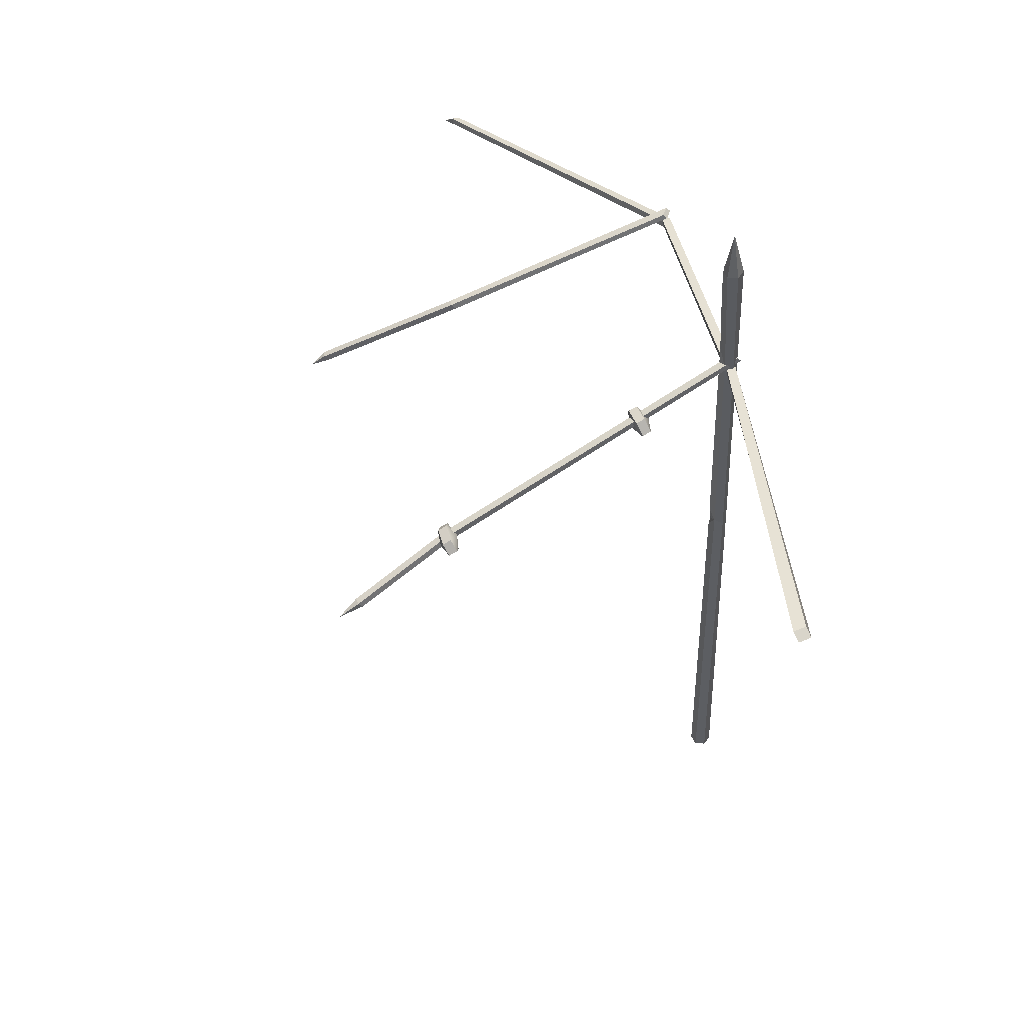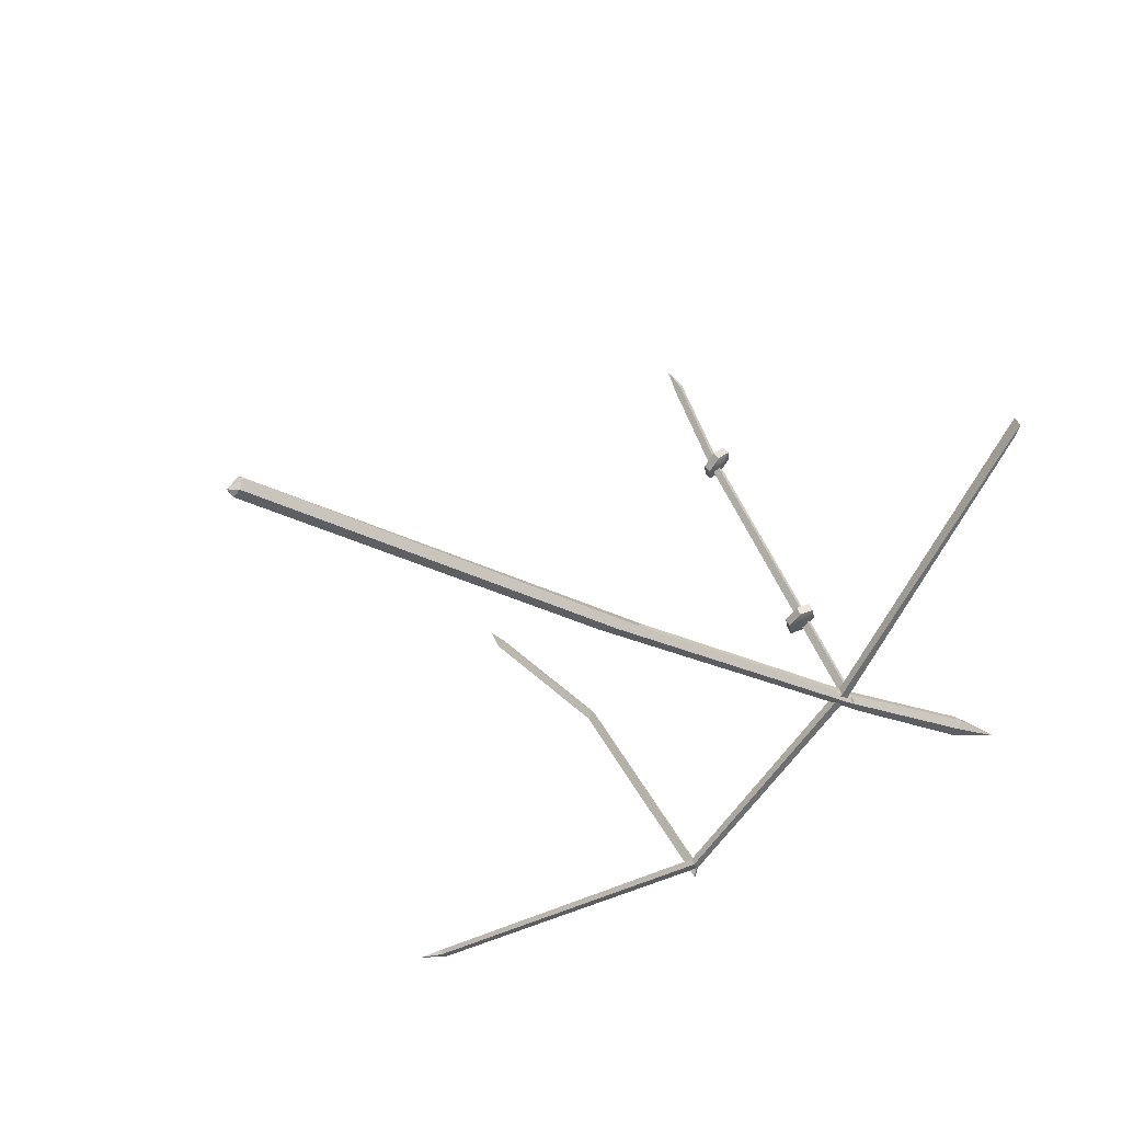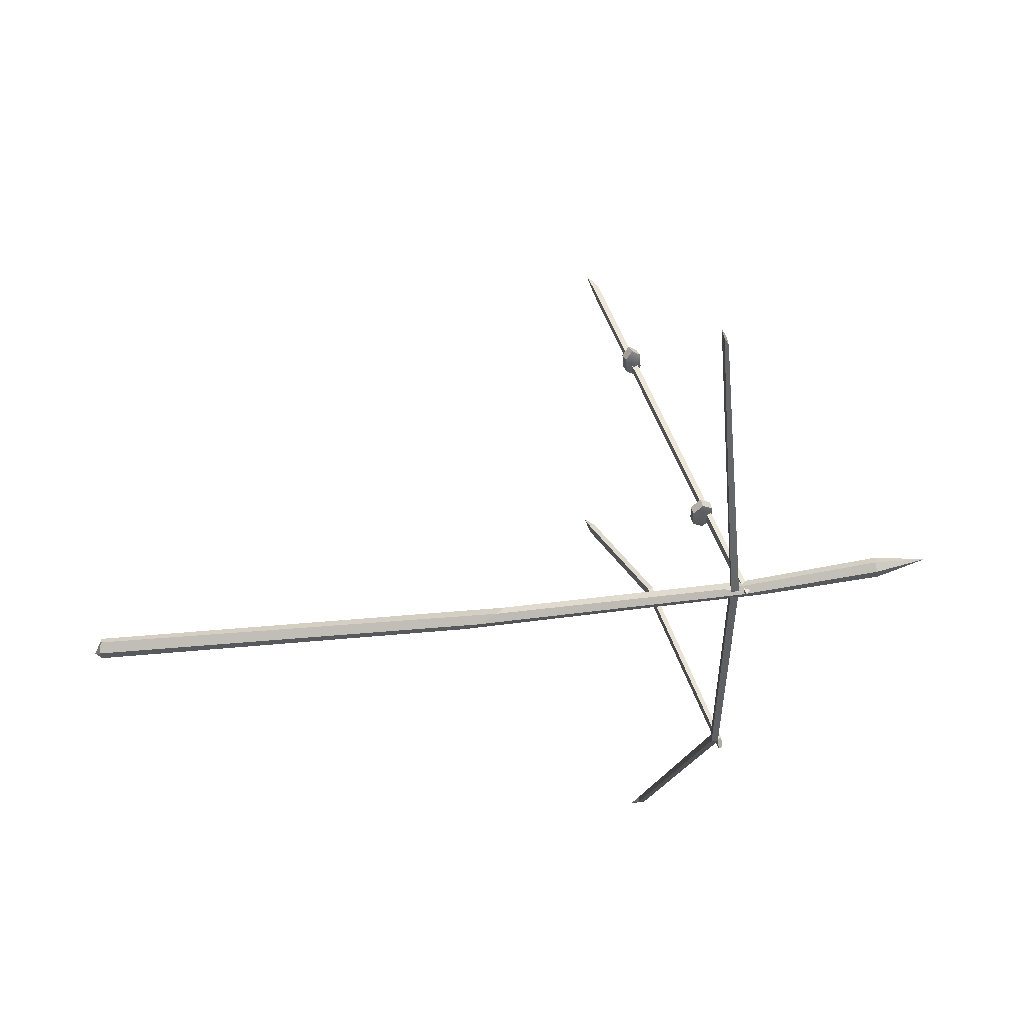
<metadata>
{"format":"obj","ext":"obj","renderer":"f3d","projection":"perspective","resolution":1024,"background":"white","views":[{"elev":49.0,"azim":54.3,"up":"+Y"},{"elev":-39.1,"azim":54.5,"up":"+Z"},{"elev":-22.9,"azim":93.8,"up":"+Z"}]}
</metadata>
<code>
v -7.986 -256 -37.24
v -18.44 -255.8 -38.96
v -25.25 -255.8 -30.77
v -21.61 -256.1 -20.87
v -11.16 -256.4 -19.16
v -3.354 -253.9 -26.07
v 35.01 583.8 19.67
v 25.06 584.9 18.03
v 18.58 584.5 25.82
v 25.96 598.6 34.05
v 31.99 582 36.88
v 38.48 582.3 29.09
v -18.16 -263.8 -33.48
v 33.18 634.6 33.57
v 20.33 441.3 3.169
v 13.63 463.6 5.323
v 9.932 474.7 13.96
v 12.92 463.5 20.45
v 19.62 441.3 18.29
v 22.62 422.5 8.732
v 4.291 156.7 -18.1
v -5.752 142.1 -19.38
v -10.1 149.3 -10.95
v -4.396 171.1 -1.243
v 5.646 185.6 0.04004
v 9.994 178.5 -8.388
v 21.12 583.5 32.72
v 25.4 582.7 35.79
v 20.37 556.7 31.87
v 21.94 434.4 12.89
v 24.33 439.2 10.91
v 21.65 436.4 6.046
v -7.916 -256.4 -23.05
v -5.1 -256.2 -29.4
v -9.131 -257.7 -28.86
v -8.021 157.2 -7.417
v -3.068 195.3 0.4736
v -2.799 180 -2.108
v -375.5 261.9 260.1
v -214.8 420.8 -93.07
v -208.5 419.8 -84.08
v -212.1 416.8 -96.42
v -205.8 415.8 -87.43
v -373.6 273.2 244.9
v -367.5 273.8 249.6
v -364.4 269.2 245.8
v -370.6 268.6 241
v -294.2 340.4 124.1
v -287.8 341 129
v -291 345.8 133
v -297.3 345.2 128.1
v -27.96 318.5 316.7
v -45.26 319.1 310.4
v -54.96 327.3 311
v -47.37 334.8 317.9
v -30.08 334.1 324.2
v -20.37 325.9 323.6
v -25.07 322.5 309.2
v -42.36 323.1 302.9
v -52.07 331.3 303.5
v -44.48 338.8 310.4
v -27.19 338.1 316.7
v -17.48 329.9 316.1
v -39.43 324.2 321.9
v -33.01 333.1 305.2
v 8.611 389.8 110.6
v -9.264 389.5 106.2
v -19.18 399.6 107.1
v -11.22 410.2 112.3
v 6.654 410.6 116.7
v 16.57 400.4 115.9
v 10.62 392.5 102.2
v -7.256 392.1 97.83
v -17.17 402.3 98.68
v -9.213 412.8 103.9
v 8.662 413.2 108.4
v 18.58 403.1 107.5
v -2.525 398.4 116.6
v 1.924 404.3 98
v -52.25 278 434.5
v 13.58 445.5 10.26
v 23.3 449.5 6.08
v 15.08 441.3 6.557
v 24.8 445.3 2.381
v -52.76 291.2 413.5
v -45.48 291.8 415.8
v -43.76 287 411.5
v -51.04 286.3 409.3
v -42.92 326.3 309.3
v -35.24 327.4 310.8
v -37.01 332.4 315.2
v -44.69 331.3 313.7
v -577.6 311 -56.64
v 307.8 426.6 155.1
v 304.3 424.4 167
v 318 422.4 157
v 314.5 420.1 168.9
v -555.9 327.8 -60.67
v -558.7 326.9 -54.34
v -556.4 321 -54.26
v -553.5 321.9 -60.6
v 23.04 429.7 6.412
v 20.88 428.9 15.15
v 19.91 437.1 15.67
v 22.08 437.9 6.938
v -204.2 415.6 -89.96
v -206.6 414.8 -82.31
v -203.9 407.8 -82.22
v -201.4 408.6 -89.87
f 1 2 22 21
f 2 3 23 22
f 3 4 24 36 23
f 4 5 25 24
f 5 33 6 26 25
f 6 34 1 21 26
f 2 1 13
f 3 2 13
f 4 3 13
f 5 4 13
f 35 33 5 13
f 1 34 35 13
f 7 8 14
f 8 9 14
f 9 27 10 14
f 10 28 11 14
f 11 12 14
f 12 7 14
f 15 16 8 7
f 16 17 9 8
f 17 18 29 27 9
f 18 19 11 28 29
f 19 30 31 12 11
f 31 32 15 7 12
f 21 22 16 15
f 22 23 17 16
f 23 36 37 18 17
f 37 25 19 18
f 25 26 20 30 19
f 26 21 15 32 20
f 29 28 10
f 27 29 10
f 32 30 20
f 31 30 32
f 35 34 6
f 6 33 35
f 37 36 38
f 38 25 37
f 38 36 24
f 24 25 38
f 44 45 50 51
f 40 41 43 42
f 48 49 46 47
f 45 46 49 50
f 51 48 47 44
f 39 45 44
f 39 46 45
f 47 46 39
f 44 47 39
f 42 43 49 48
f 50 49 43 41
f 51 50 41 40
f 42 48 51 40
f 52 53 59 58
f 53 54 60 59
f 54 55 61 60
f 55 56 62 61
f 56 57 63 62
f 57 52 58 63
f 53 52 64
f 54 53 64
f 55 54 64
f 56 55 64
f 57 56 64
f 52 57 64
f 58 59 65
f 59 60 65
f 60 61 65
f 61 62 65
f 62 63 65
f 63 58 65
f 66 67 73 72
f 67 68 74 73
f 68 69 75 74
f 69 70 76 75
f 70 71 77 76
f 71 66 72 77
f 67 66 78
f 68 67 78
f 69 68 78
f 70 69 78
f 71 70 78
f 66 71 78
f 72 73 79
f 73 74 79
f 74 75 79
f 75 76 79
f 76 77 79
f 77 72 79
f 85 86 91 92
f 81 82 84 83
f 89 90 87 88
f 86 87 90 91
f 92 89 88 85
f 80 86 85
f 80 87 86
f 88 87 80
f 85 88 80
f 83 84 90 89
f 91 90 84 82
f 92 91 82 81
f 83 89 92 81
f 106 107 104 105
f 94 95 97 96
f 102 103 108 109
f 107 108 103 104
f 105 102 109 106
f 93 99 98
f 93 100 99
f 101 100 93
f 98 101 93
f 96 97 103 102
f 104 103 97 95
f 105 104 95 94
f 96 102 105 94
f 98 99 107 106
f 99 100 108 107
f 109 108 100 101
f 106 109 101 98

</code>
